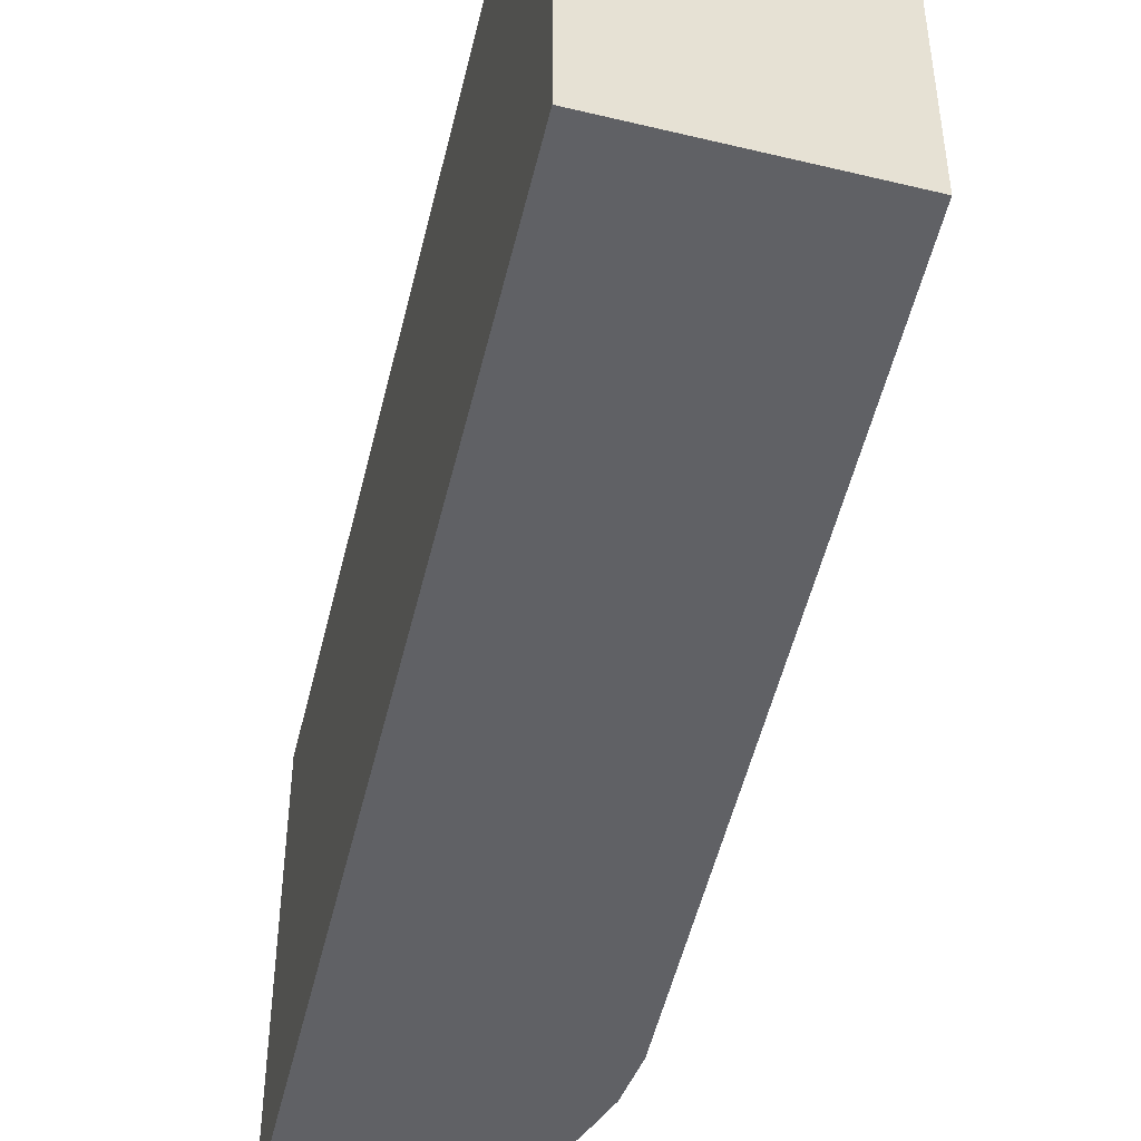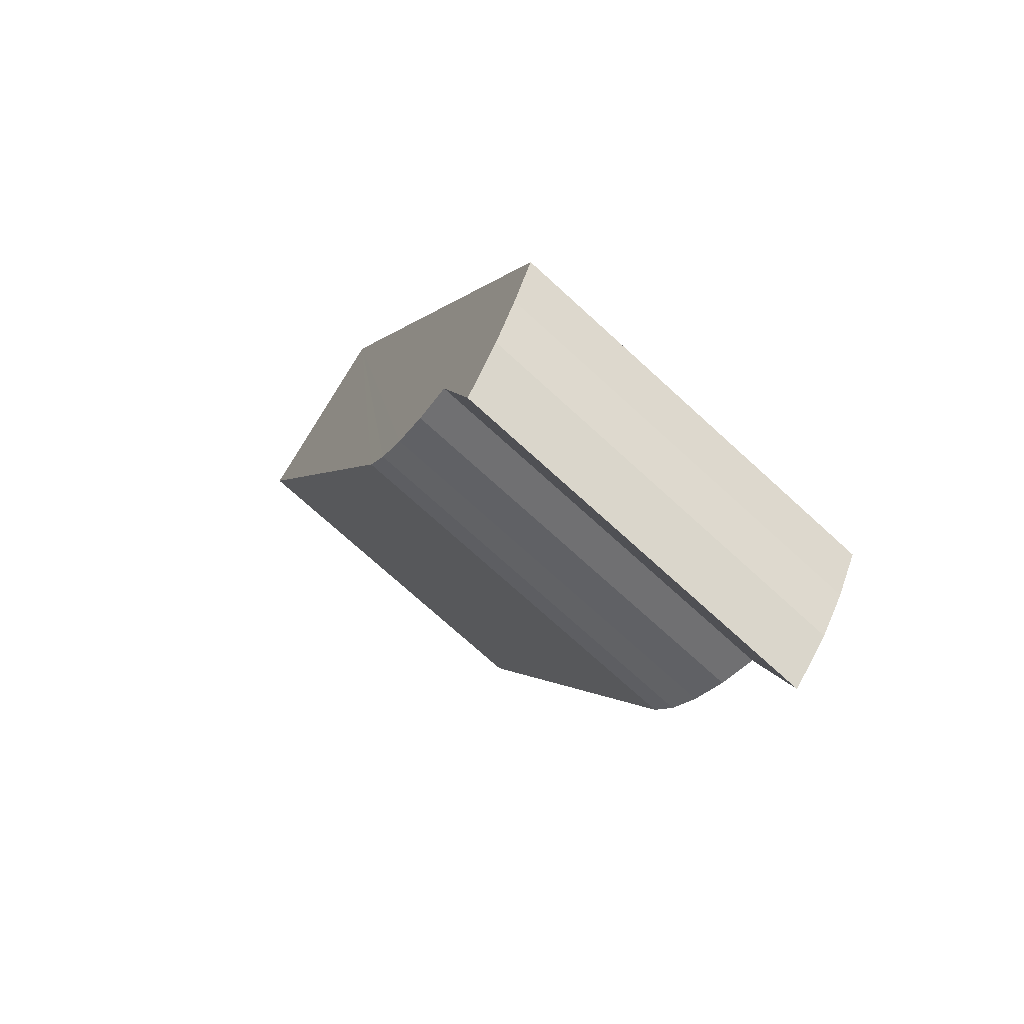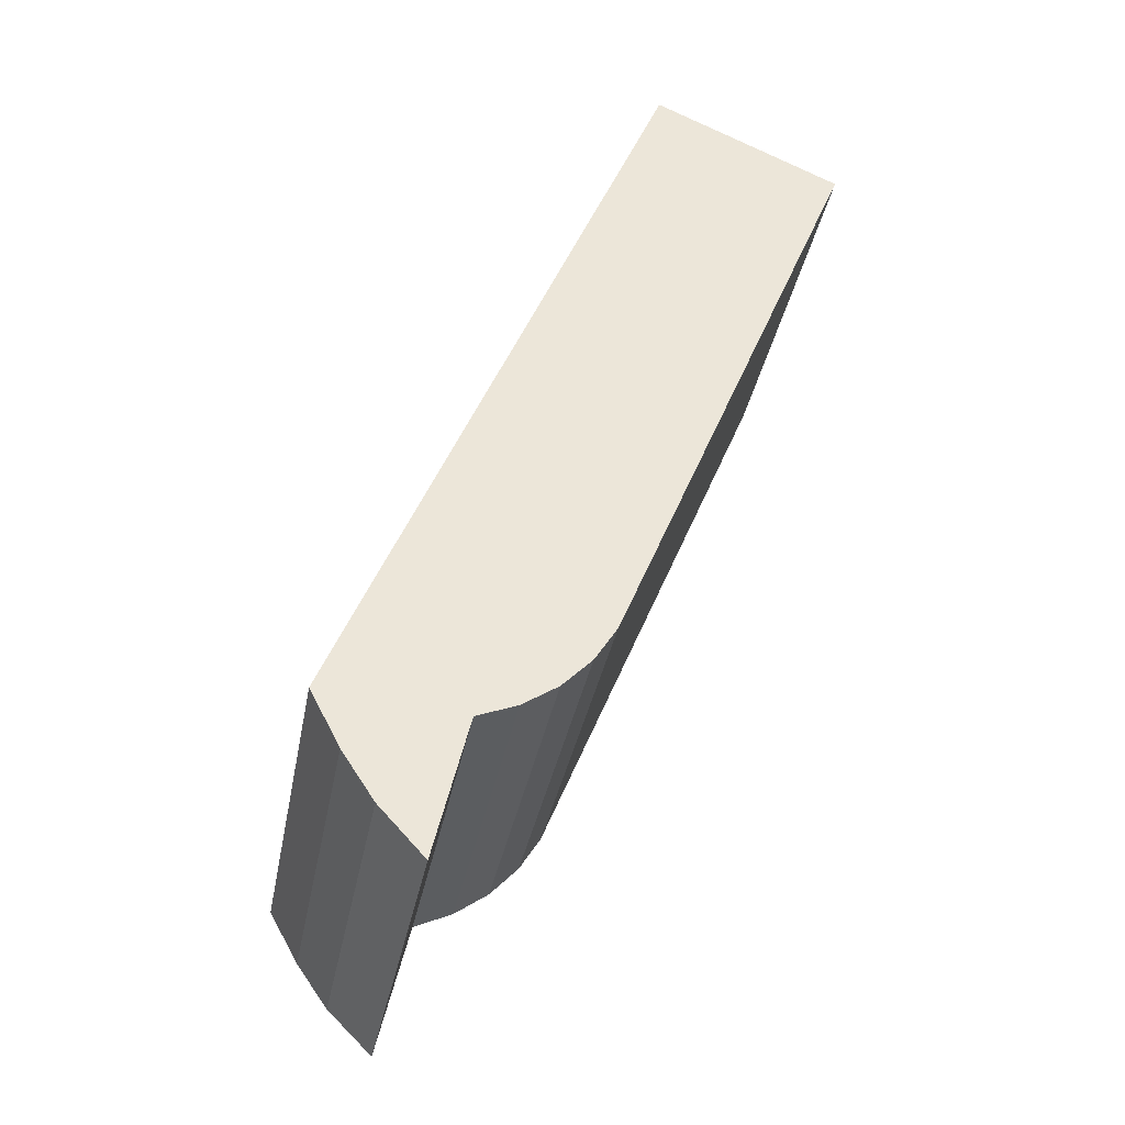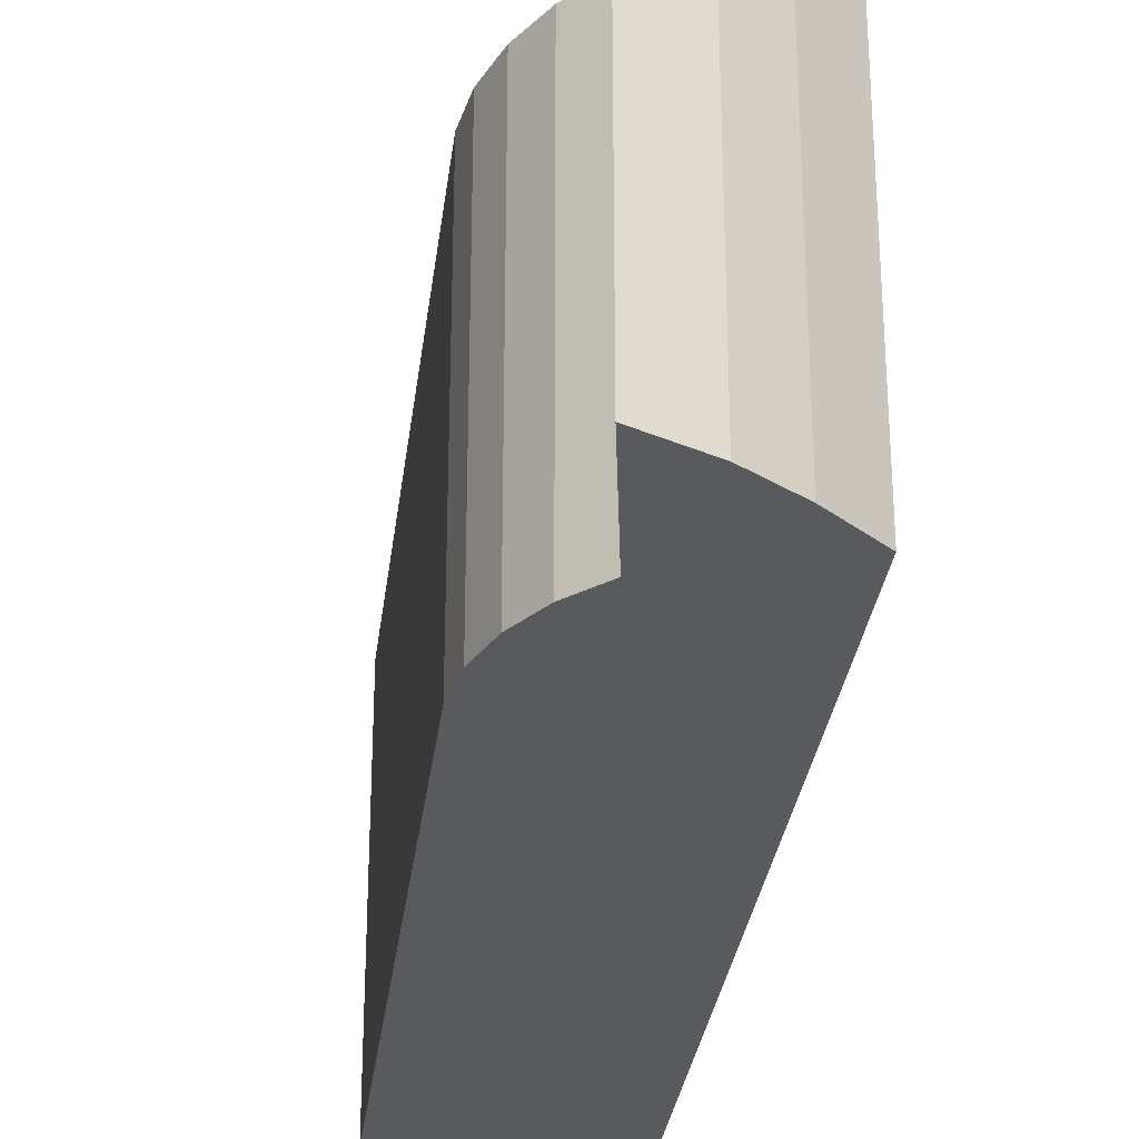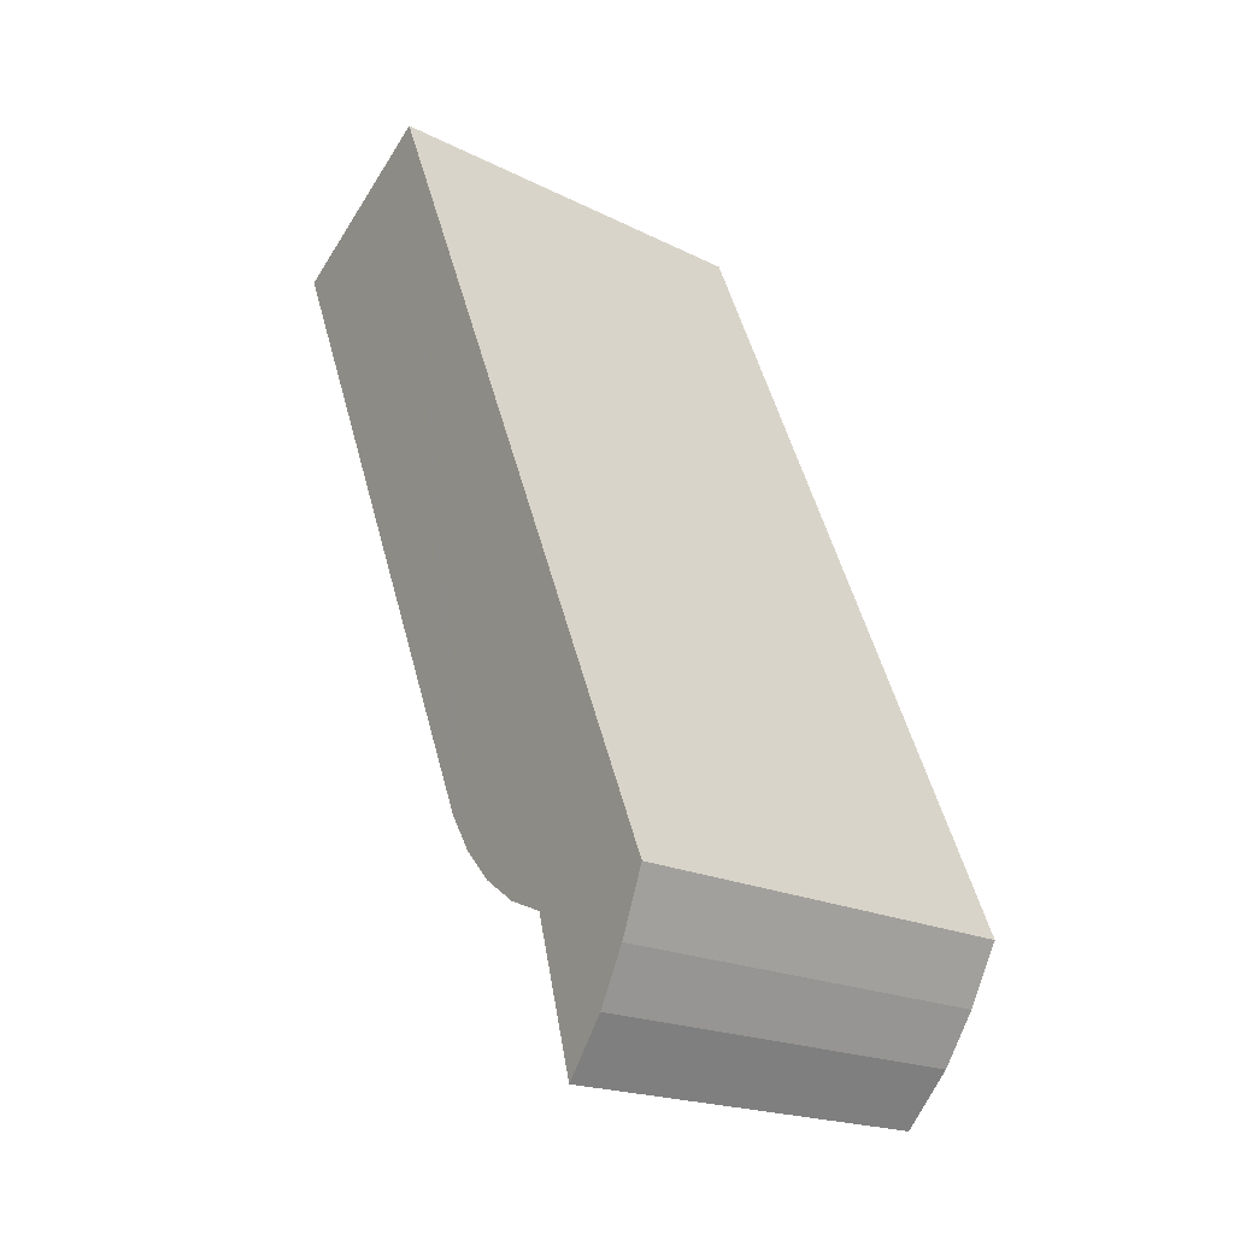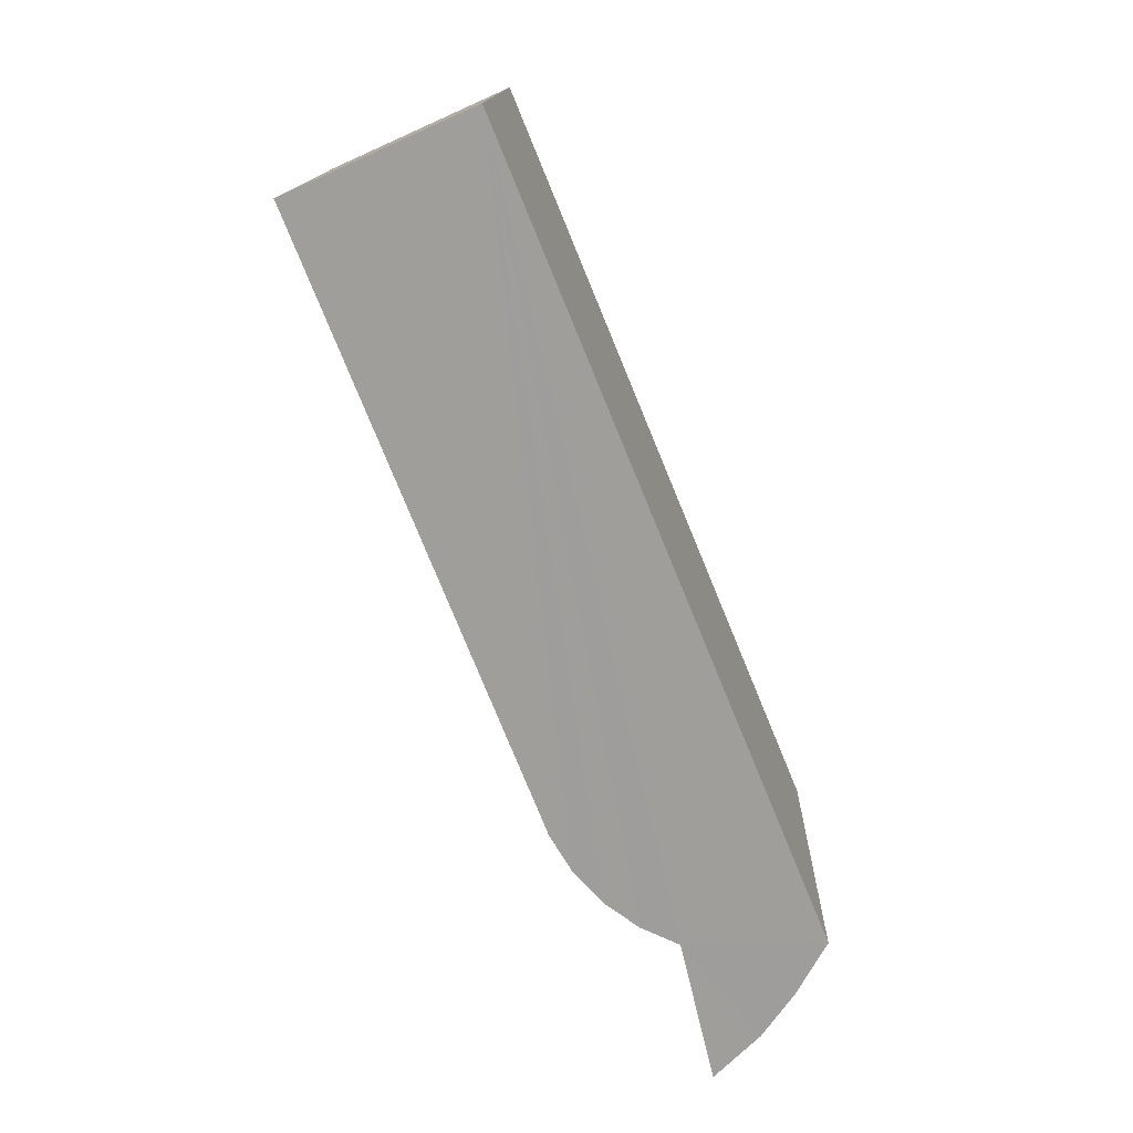
<metadata>
{"format":"obj","ext":"obj","renderer":"f3d","projection":"perspective","resolution":1024,"background":"white","views":[{"elev":-50.3,"azim":9.2,"up":"+Y"},{"elev":-73.9,"azim":-132.3,"up":"+Z"},{"elev":-36.1,"azim":-10.6,"up":"+Z"},{"elev":-30.7,"azim":-164.8,"up":"+Y"},{"elev":-19.8,"azim":-132.6,"up":"+Z"},{"elev":14.2,"azim":-178.2,"up":"+Z"}]}
</metadata>
<code>
v  0.596 3.946 -1.016
v  1.362 3.895 -0.121
v  1.033 3.864 -1.489
v  0.288 4.011 -0.55
v  0 4.078 2.497e-16
v  3.136 4.078 7.603
v  1.746 3.853 0.031
v  2.089 3.821 0.261
v  2.376 3.799 0.558
v  2.594 3.79 0.909
v  4.977 3.795 6.778
v  2.089 -1.598e-17 0.261
v  2.376 -3.417e-17 0.558
v  1.746 -1.898e-18 0.031
v  1.362 7.409e-18 -0.121
v  2.594 -5.566e-17 0.909
v  1.033 9.117e-17 -1.489
v  4.977 -4.15e-16 6.778
v  0.596 6.221e-17 -1.016
v  0.288 3.368e-17 -0.55
v  0 0 0
v  3.136 -4.655e-16 7.603
g defaultobject
f 1 2 3
f 2 1 4
f 2 4 5
f 2 5 6
f 2 6 7
f 7 6 8
f 8 6 9
f 9 6 10
f 10 6 11
f 9 12 8
f 12 9 13
f 8 14 7
f 14 8 12
f 7 15 2
f 15 7 14
f 10 13 9
f 13 10 16
f 15 3 2
f 3 15 17
f 18 10 11
f 10 18 16
f 3 19 1
f 19 3 17
f 1 20 4
f 20 1 19
f 4 21 5
f 21 4 20
f 21 6 5
f 6 21 22
f 22 11 6
f 11 22 18
f 17 20 19
f 20 17 15
f 20 15 21
f 21 15 22
f 22 15 14
f 22 14 12
f 22 12 13
f 22 13 16
f 22 16 18

</code>
